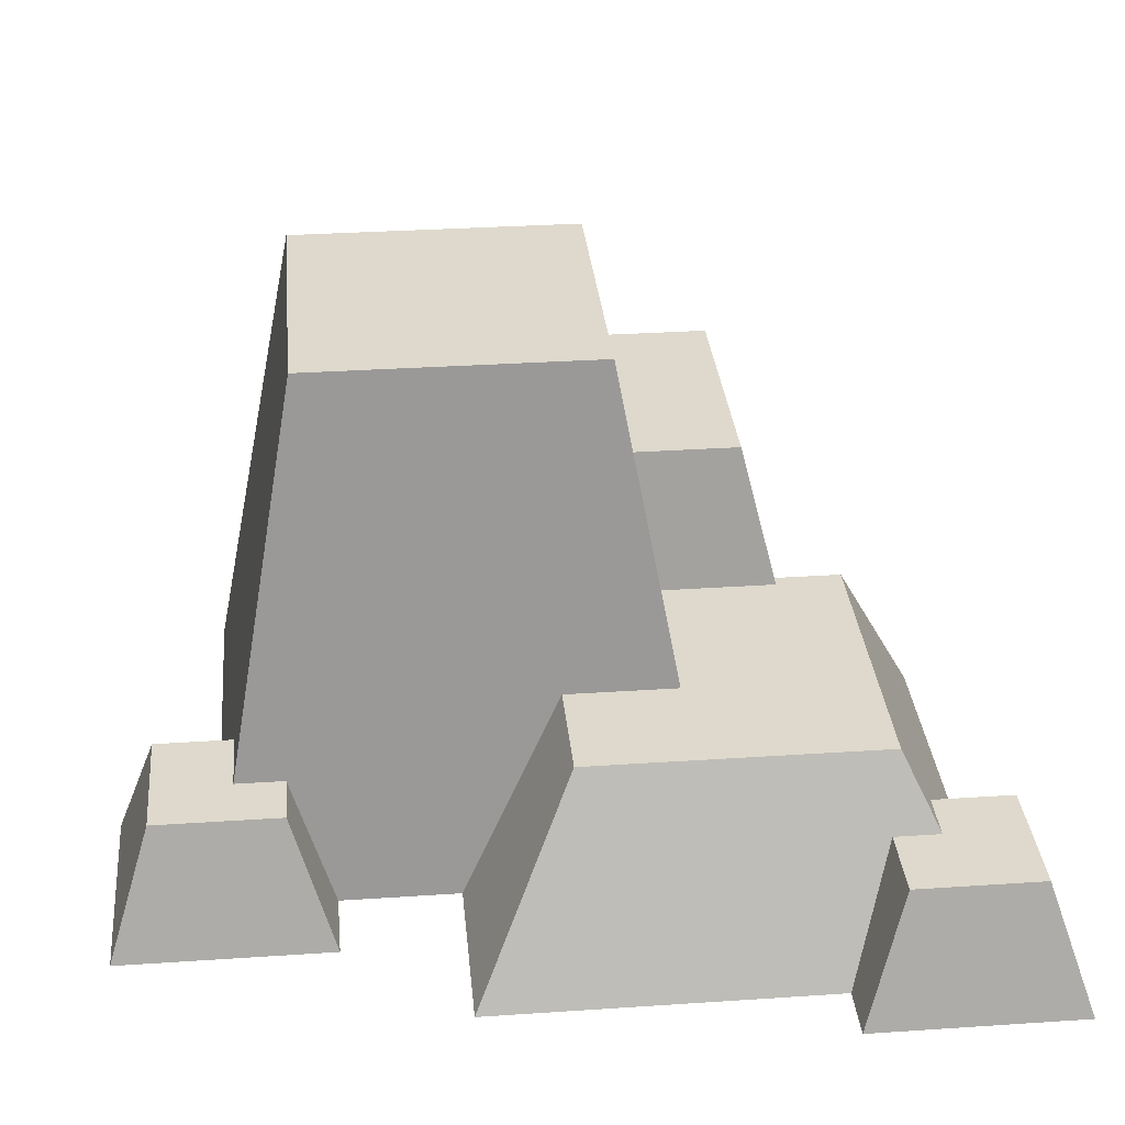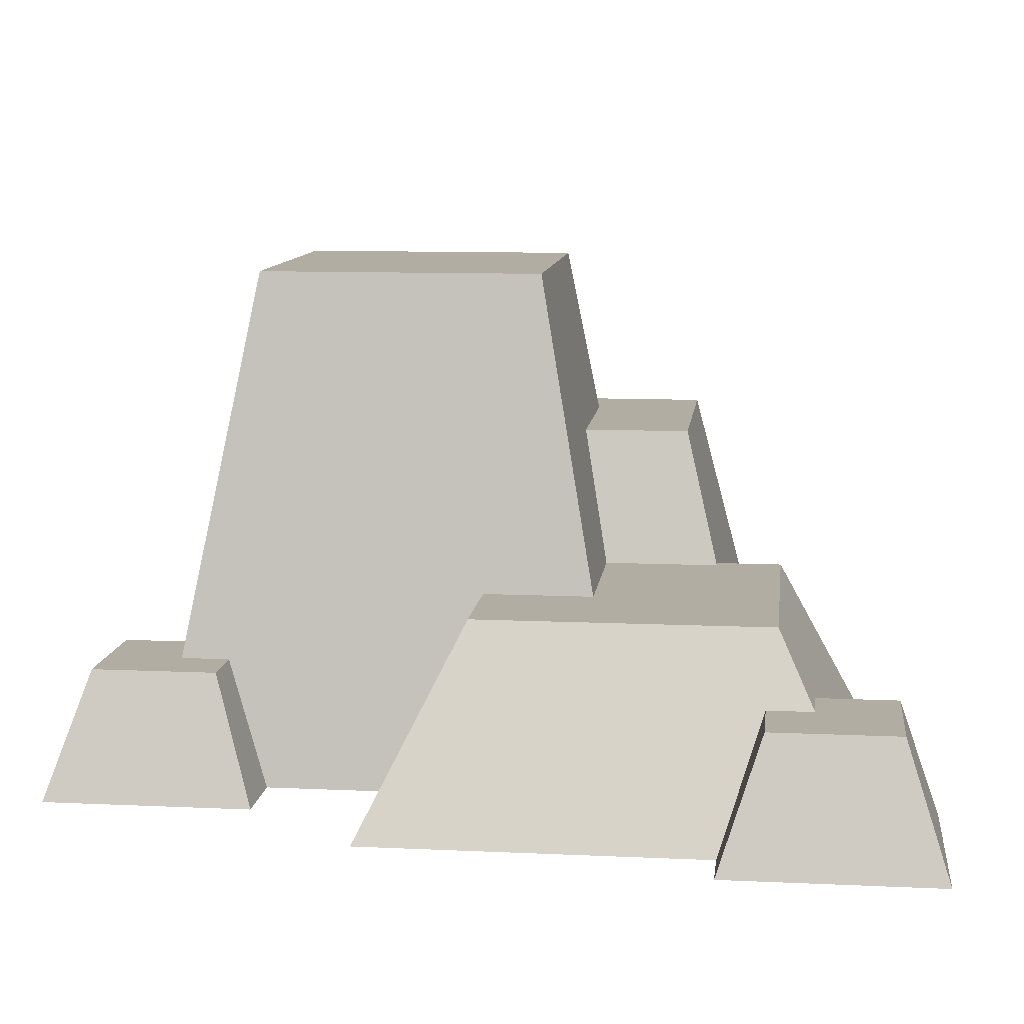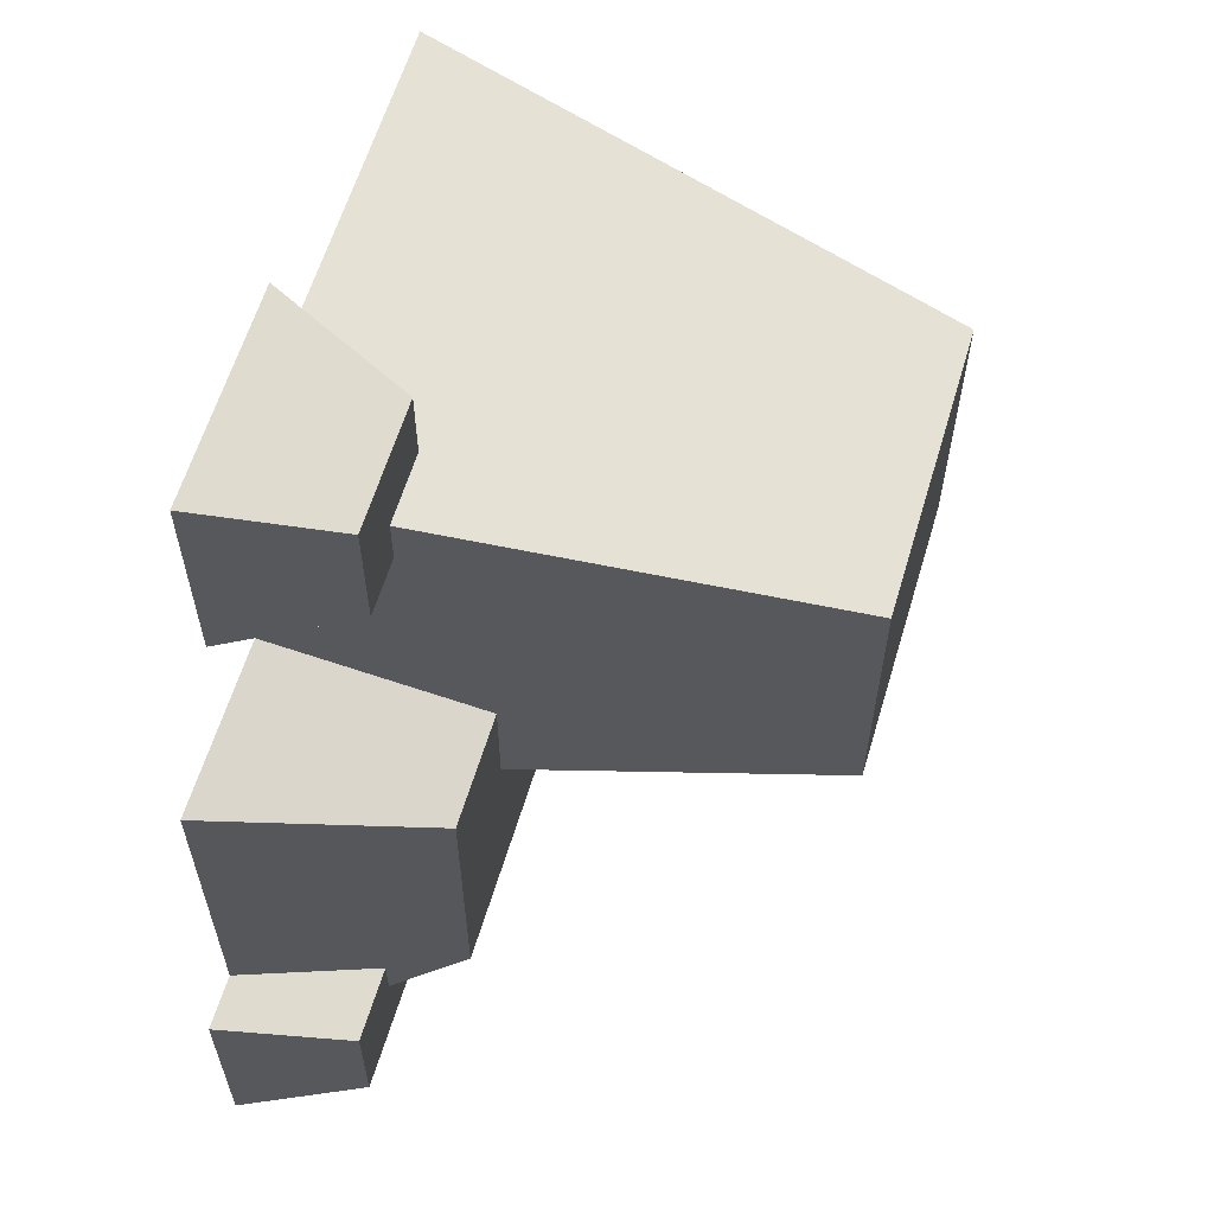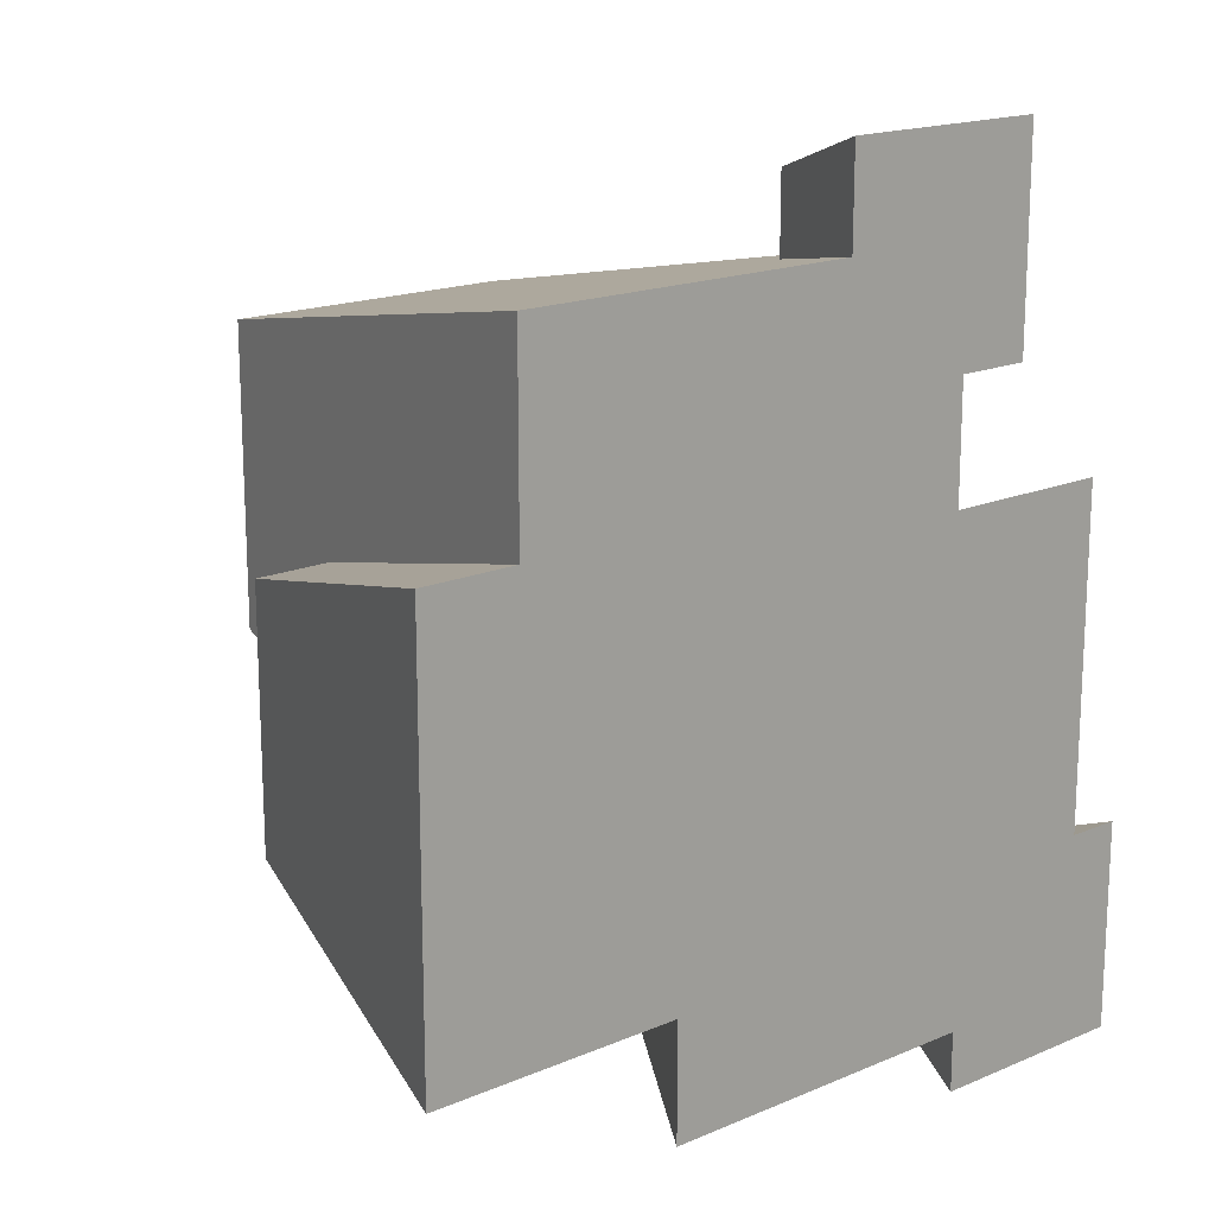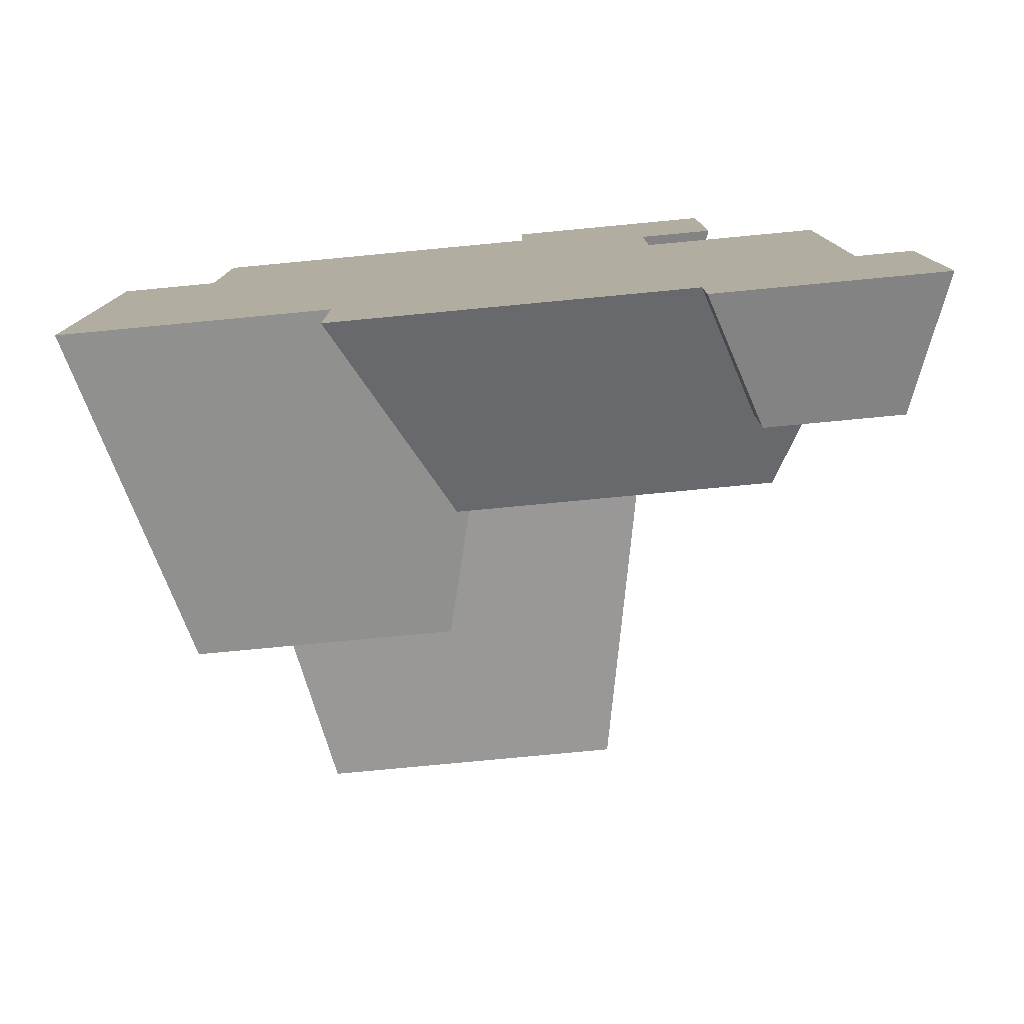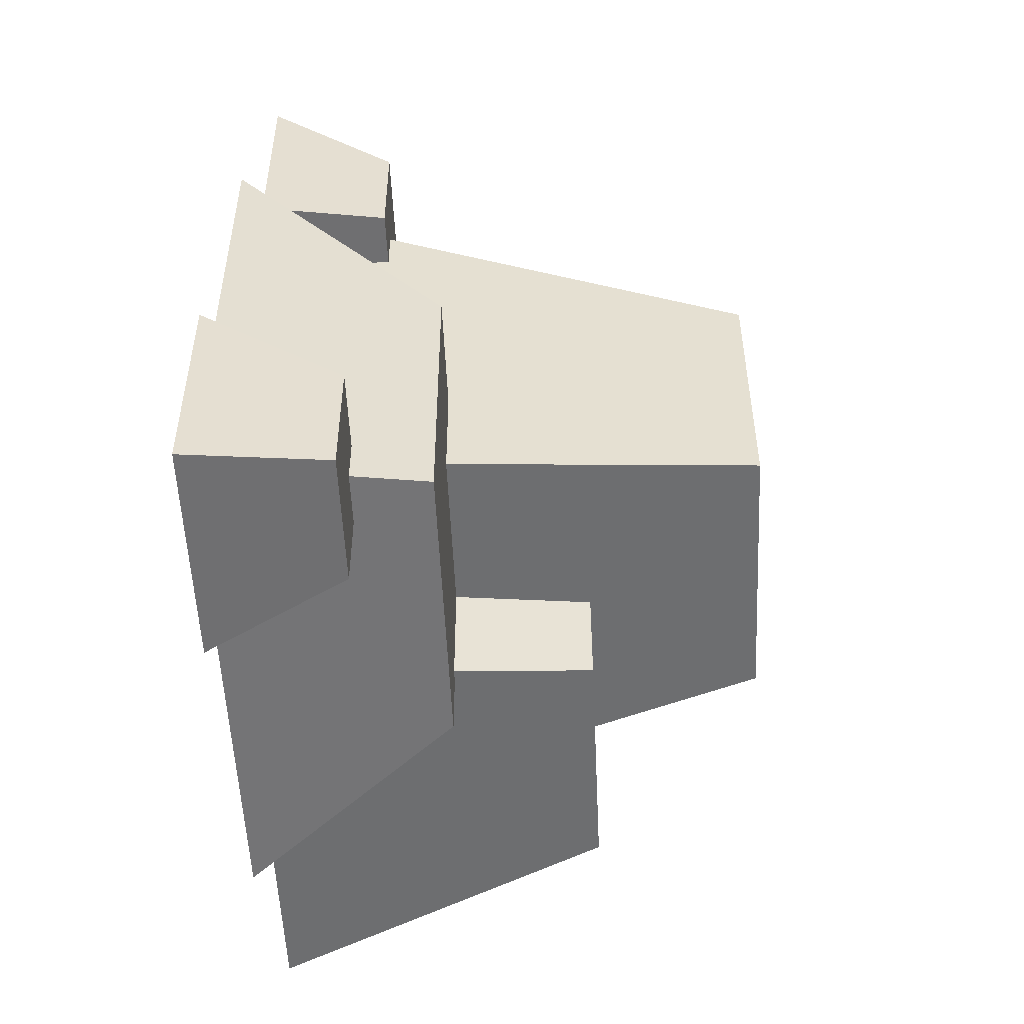
<metadata>
{"format":"obj","ext":"obj","renderer":"f3d","projection":"perspective","resolution":1024,"background":"white","views":[{"elev":31.9,"azim":84.6,"up":"+Y"},{"elev":10.4,"azim":96.7,"up":"+Y"},{"elev":61.1,"azim":106.7,"up":"+Z"},{"elev":17.0,"azim":-40.6,"up":"+Z"},{"elev":-79.1,"azim":5.4,"up":"+Z"},{"elev":-53.0,"azim":92.6,"up":"+Z"}]}
</metadata>
<code>
g rocksSmall
v -5.214 1.644 3.29
v -5.214 1.644 4.265
v -5.499 2.791 3.575
v -5.499 2.791 4.478
v -1.941 1.05 1.767
v -1.941 1.05 2.817
v -2.991 1.05 1.767
v -2.566 1.05 2.436
v -2.566 1.05 2.817
v -2.991 1.05 2.436
v -6.956 2.791 4.478
v -6.68 4.27 4.754
v -4.295 4.27 4.754
v -3.806 1.644 4.265
v -3.341 0 1.417
v -1.591 0 1.417
v -2.88 0 8.733
v -4.63 0 8.733
v -3.23 1.05 8.383
v -4.28 1.05 8.383
v -6.134 0 1.914
v -5.316 1.644 2.732
v -6.134 0 2.881
v -5.316 1.644 3.29
v -1.591 0 3.167
v -7.583 2.791 3.575
v -6.956 2.791 5.658
v -7.583 2.791 5.658
v -3.806 1.644 5.186
v -4.295 4.27 7.139
v -3.499 0 6.004
v -3.499 0 6.983
v -3.695 1.05 7.333
v -3.695 1.05 7.739
v -3.23 1.05 7.333
v -4.28 1.05 7.739
v -2.88 0 6.983
v -6.68 4.27 7.139
v -4.63 0 7.934
v -7.475 0 7.934
v -2.044 0 3.167
v -7.475 0 6.353
v -8.277 0 2.881
v -3.341 0 1.914
v -2.862 1.644 2.732
v -8.277 0 6.353
v -2.862 1.644 5.186
v -2.044 0 6.004
f 2 1 3
f 3 4 2
f 6 5 7
f 7 8 6
f 8 9 6
f 7 10 8
f 4 11 12
f 4 12 13
f 2 4 13
f 13 14 2
f 16 15 7
f 7 5 16
f 18 17 19
f 19 20 18
f 22 21 23
f 23 24 22
f 25 16 5
f 5 6 25
f 11 4 3
f 3 26 11
f 26 27 11
f 26 28 27
f 29 14 13
f 13 30 29
f 30 31 29
f 30 32 31
f 30 33 32
f 30 34 33
f 19 35 33
f 33 34 19
f 34 20 19
f 34 36 20
f 37 32 33
f 33 35 37
f 30 13 12
f 12 38 30
f 17 37 35
f 35 19 17
f 20 36 39
f 39 18 20
f 40 39 36
f 36 38 40
f 36 34 38
f 34 30 38
f 41 25 6
f 6 9 41
f 12 11 27
f 27 38 12
f 27 42 38
f 42 40 38
f 23 43 26
f 26 24 23
f 26 1 24
f 26 3 1
f 44 21 22
f 22 10 44
f 22 8 10
f 22 45 8
f 7 15 44
f 44 10 7
f 26 43 46
f 46 28 26
f 46 42 27
f 27 28 46
f 47 45 22
f 22 14 47
f 14 29 47
f 22 1 14
f 22 24 1
f 14 1 2
f 31 48 47
f 47 29 31
f 9 8 45
f 45 47 9
f 47 41 9
f 47 48 41
f 42 23 43
f 43 46 42
f 25 16 15
f 15 41 25
f 15 48 41
f 15 44 48
f 44 31 48
f 44 21 31
f 21 32 31
f 21 39 32
f 21 23 39
f 23 40 39
f 23 42 40
f 17 37 32
f 32 18 17
f 32 39 18

</code>
